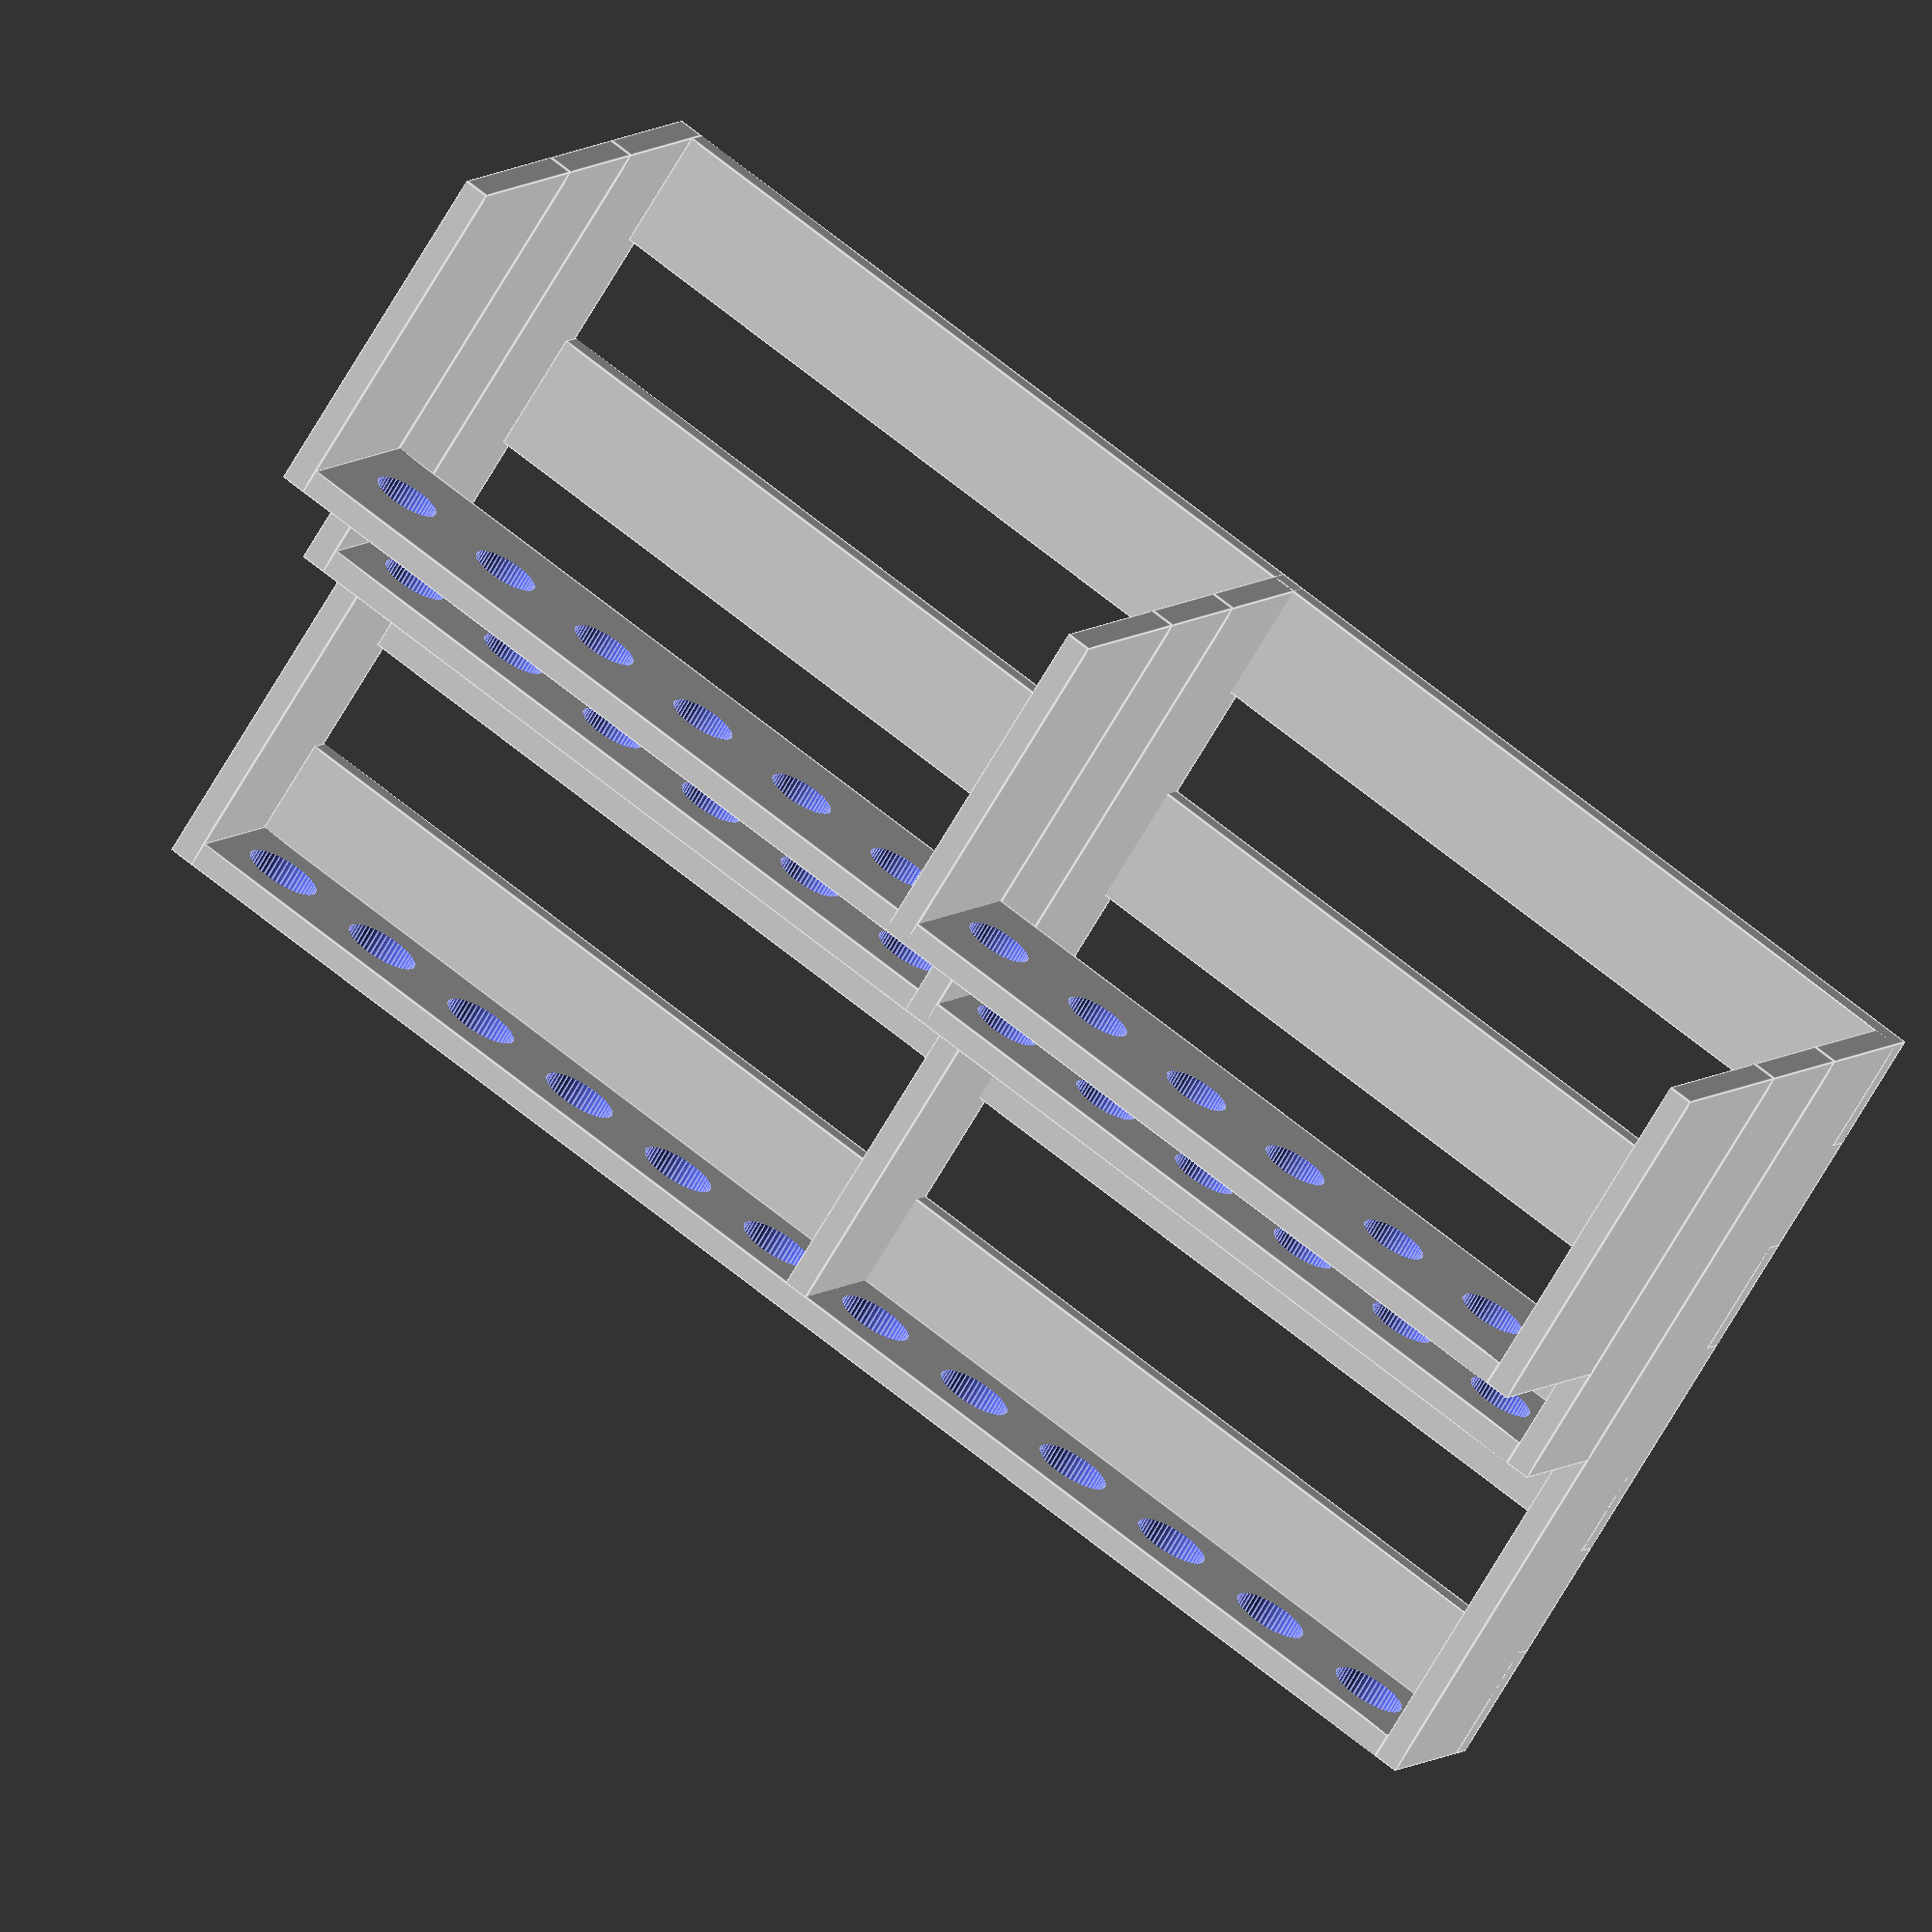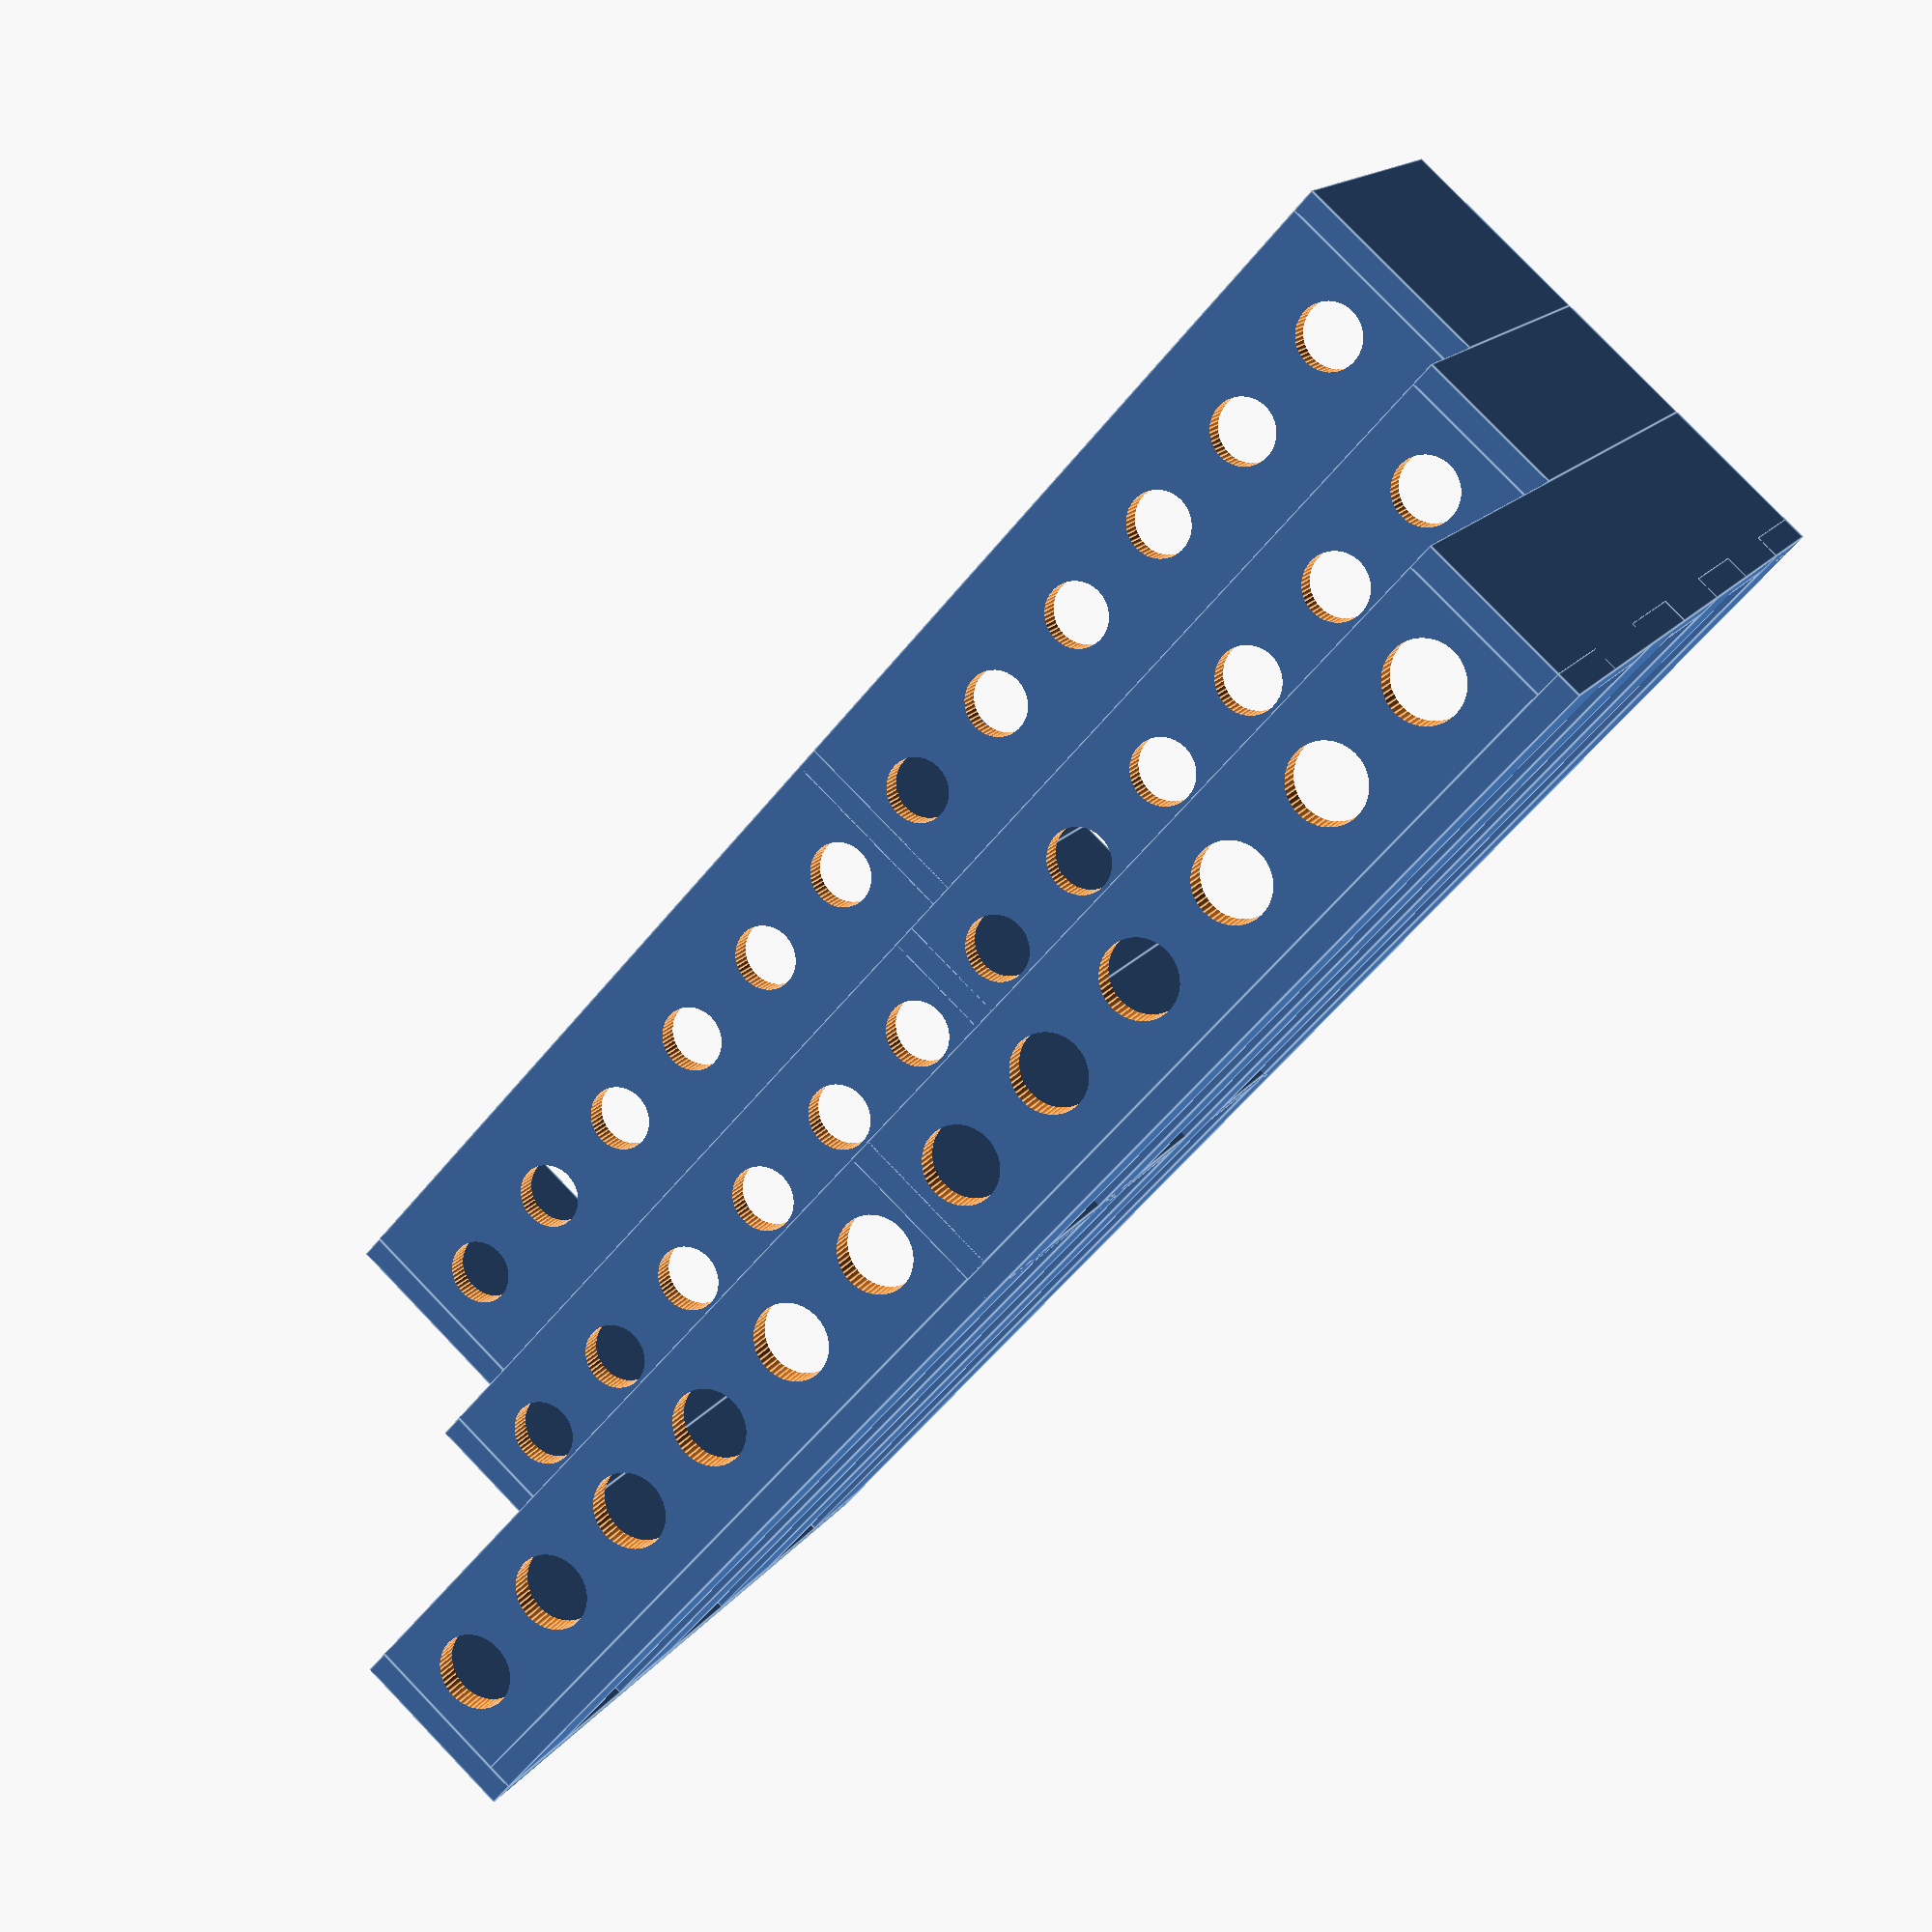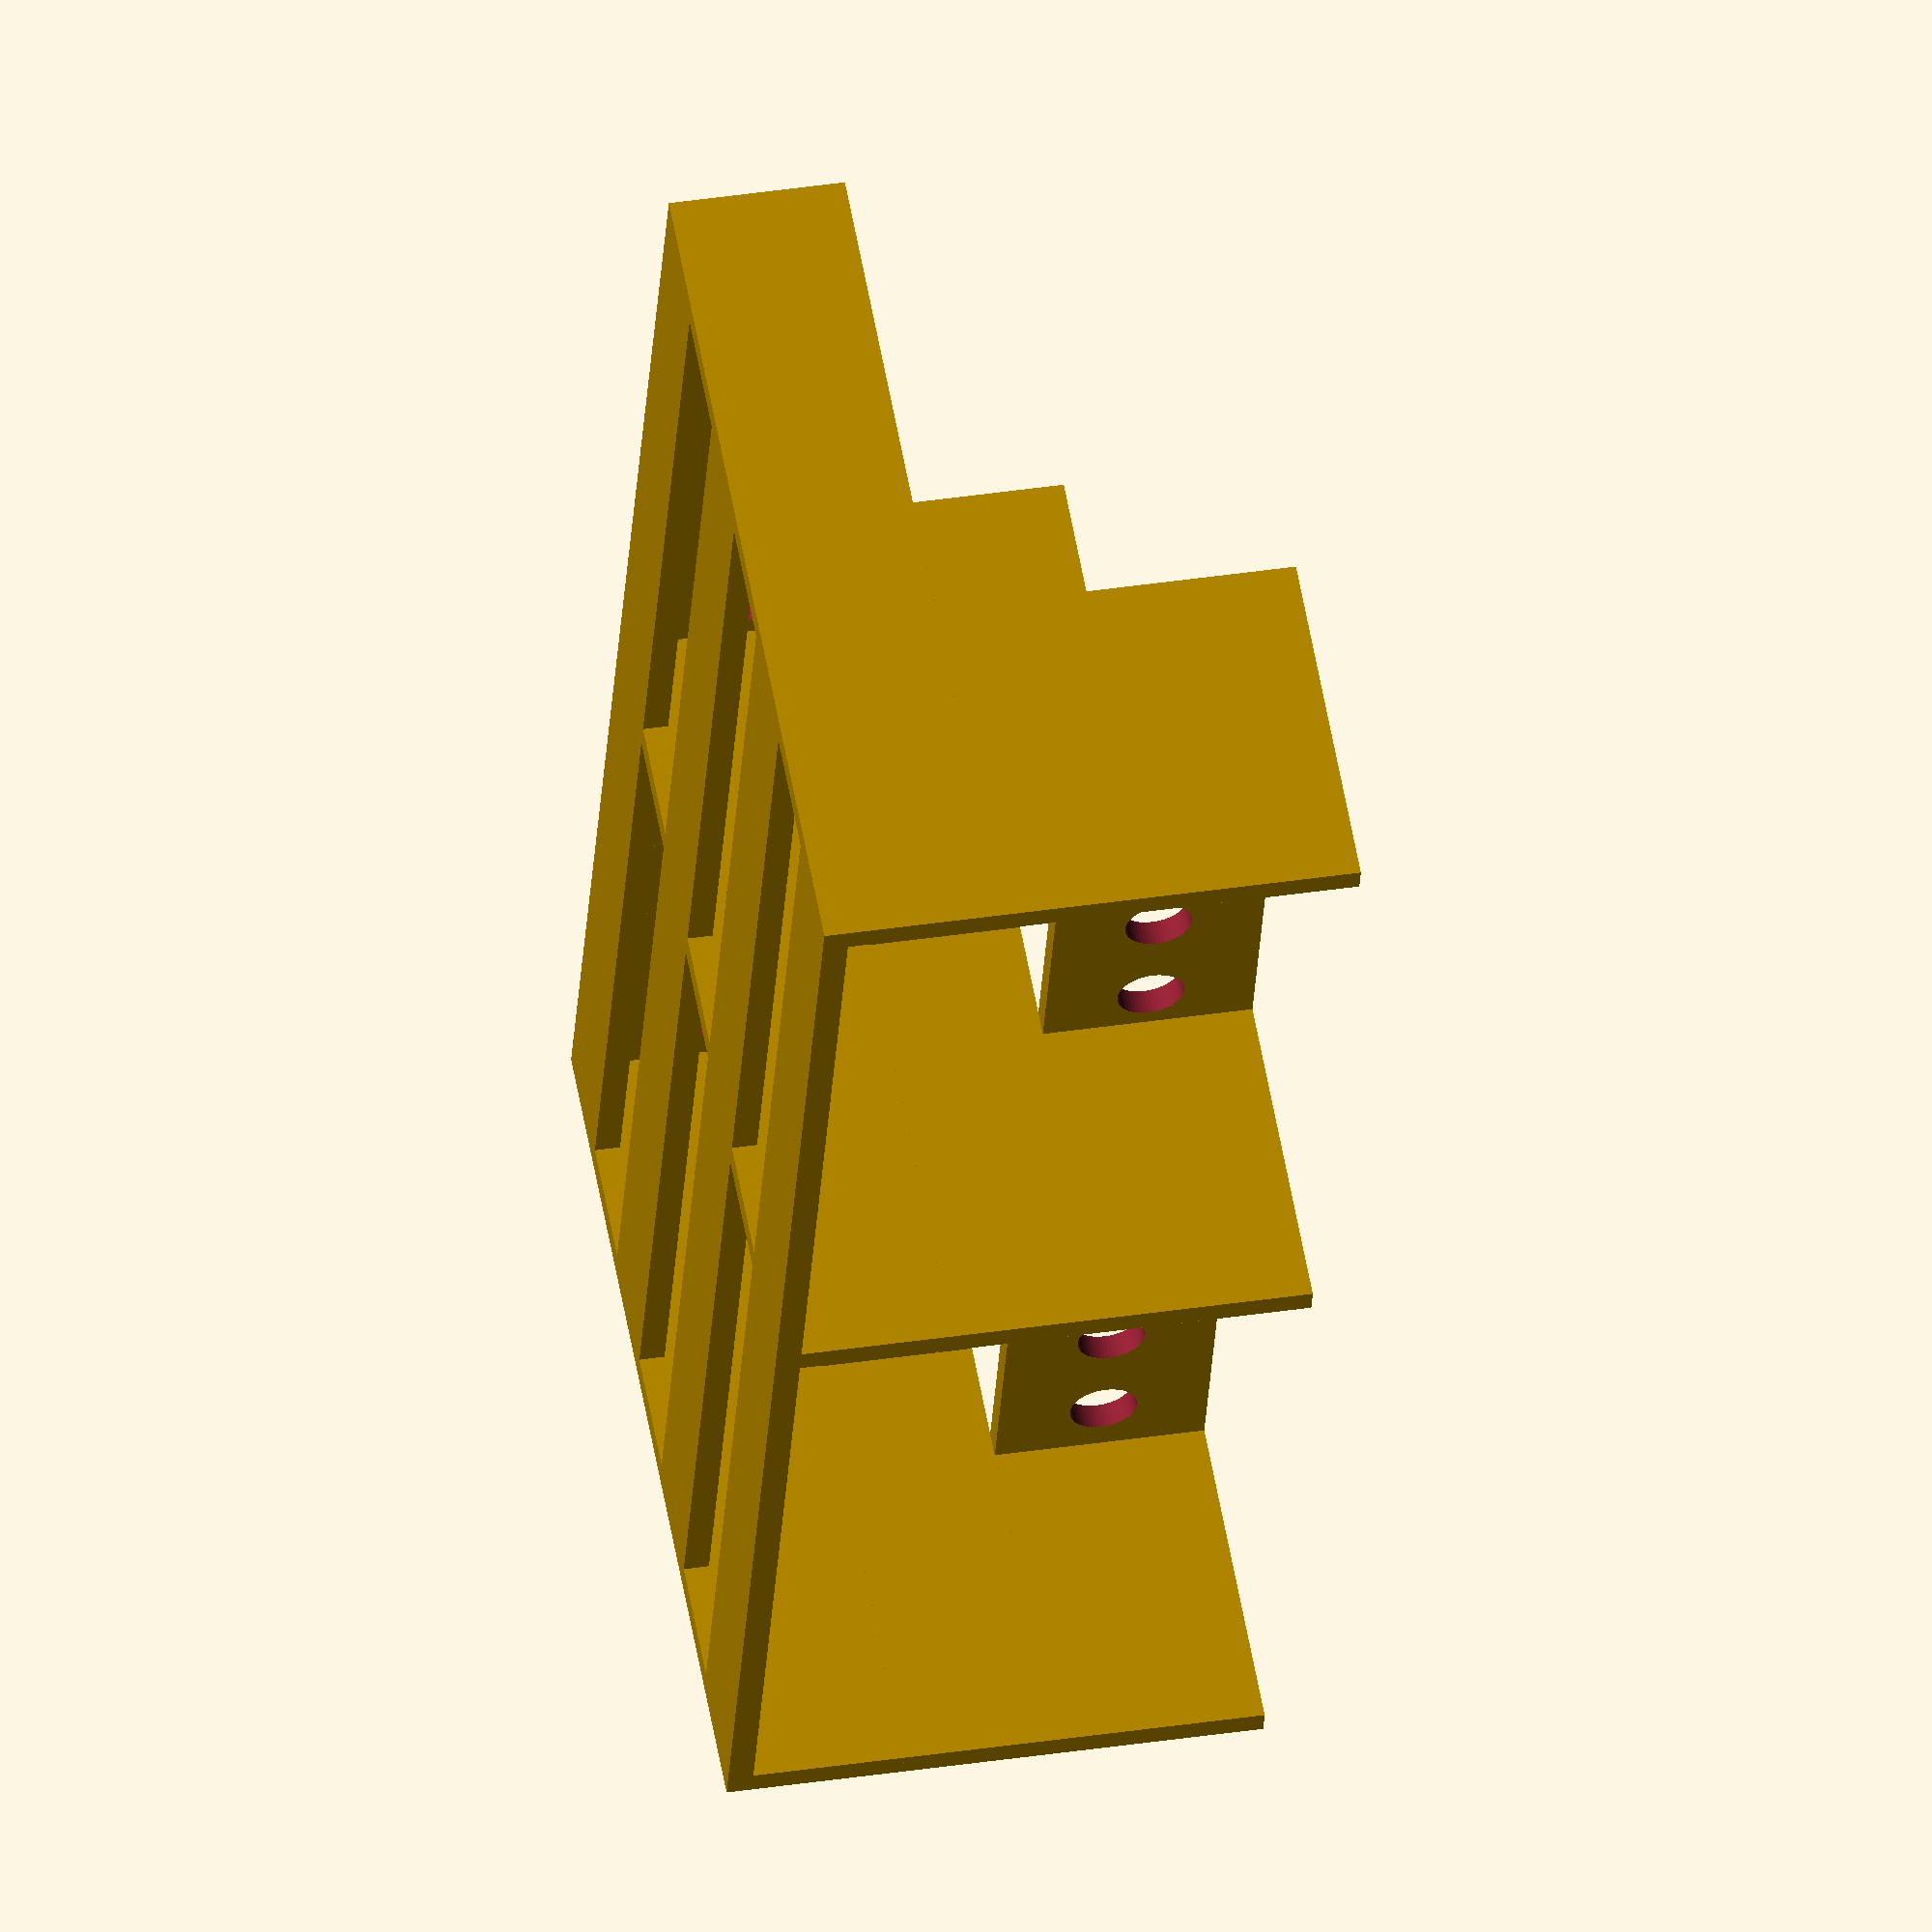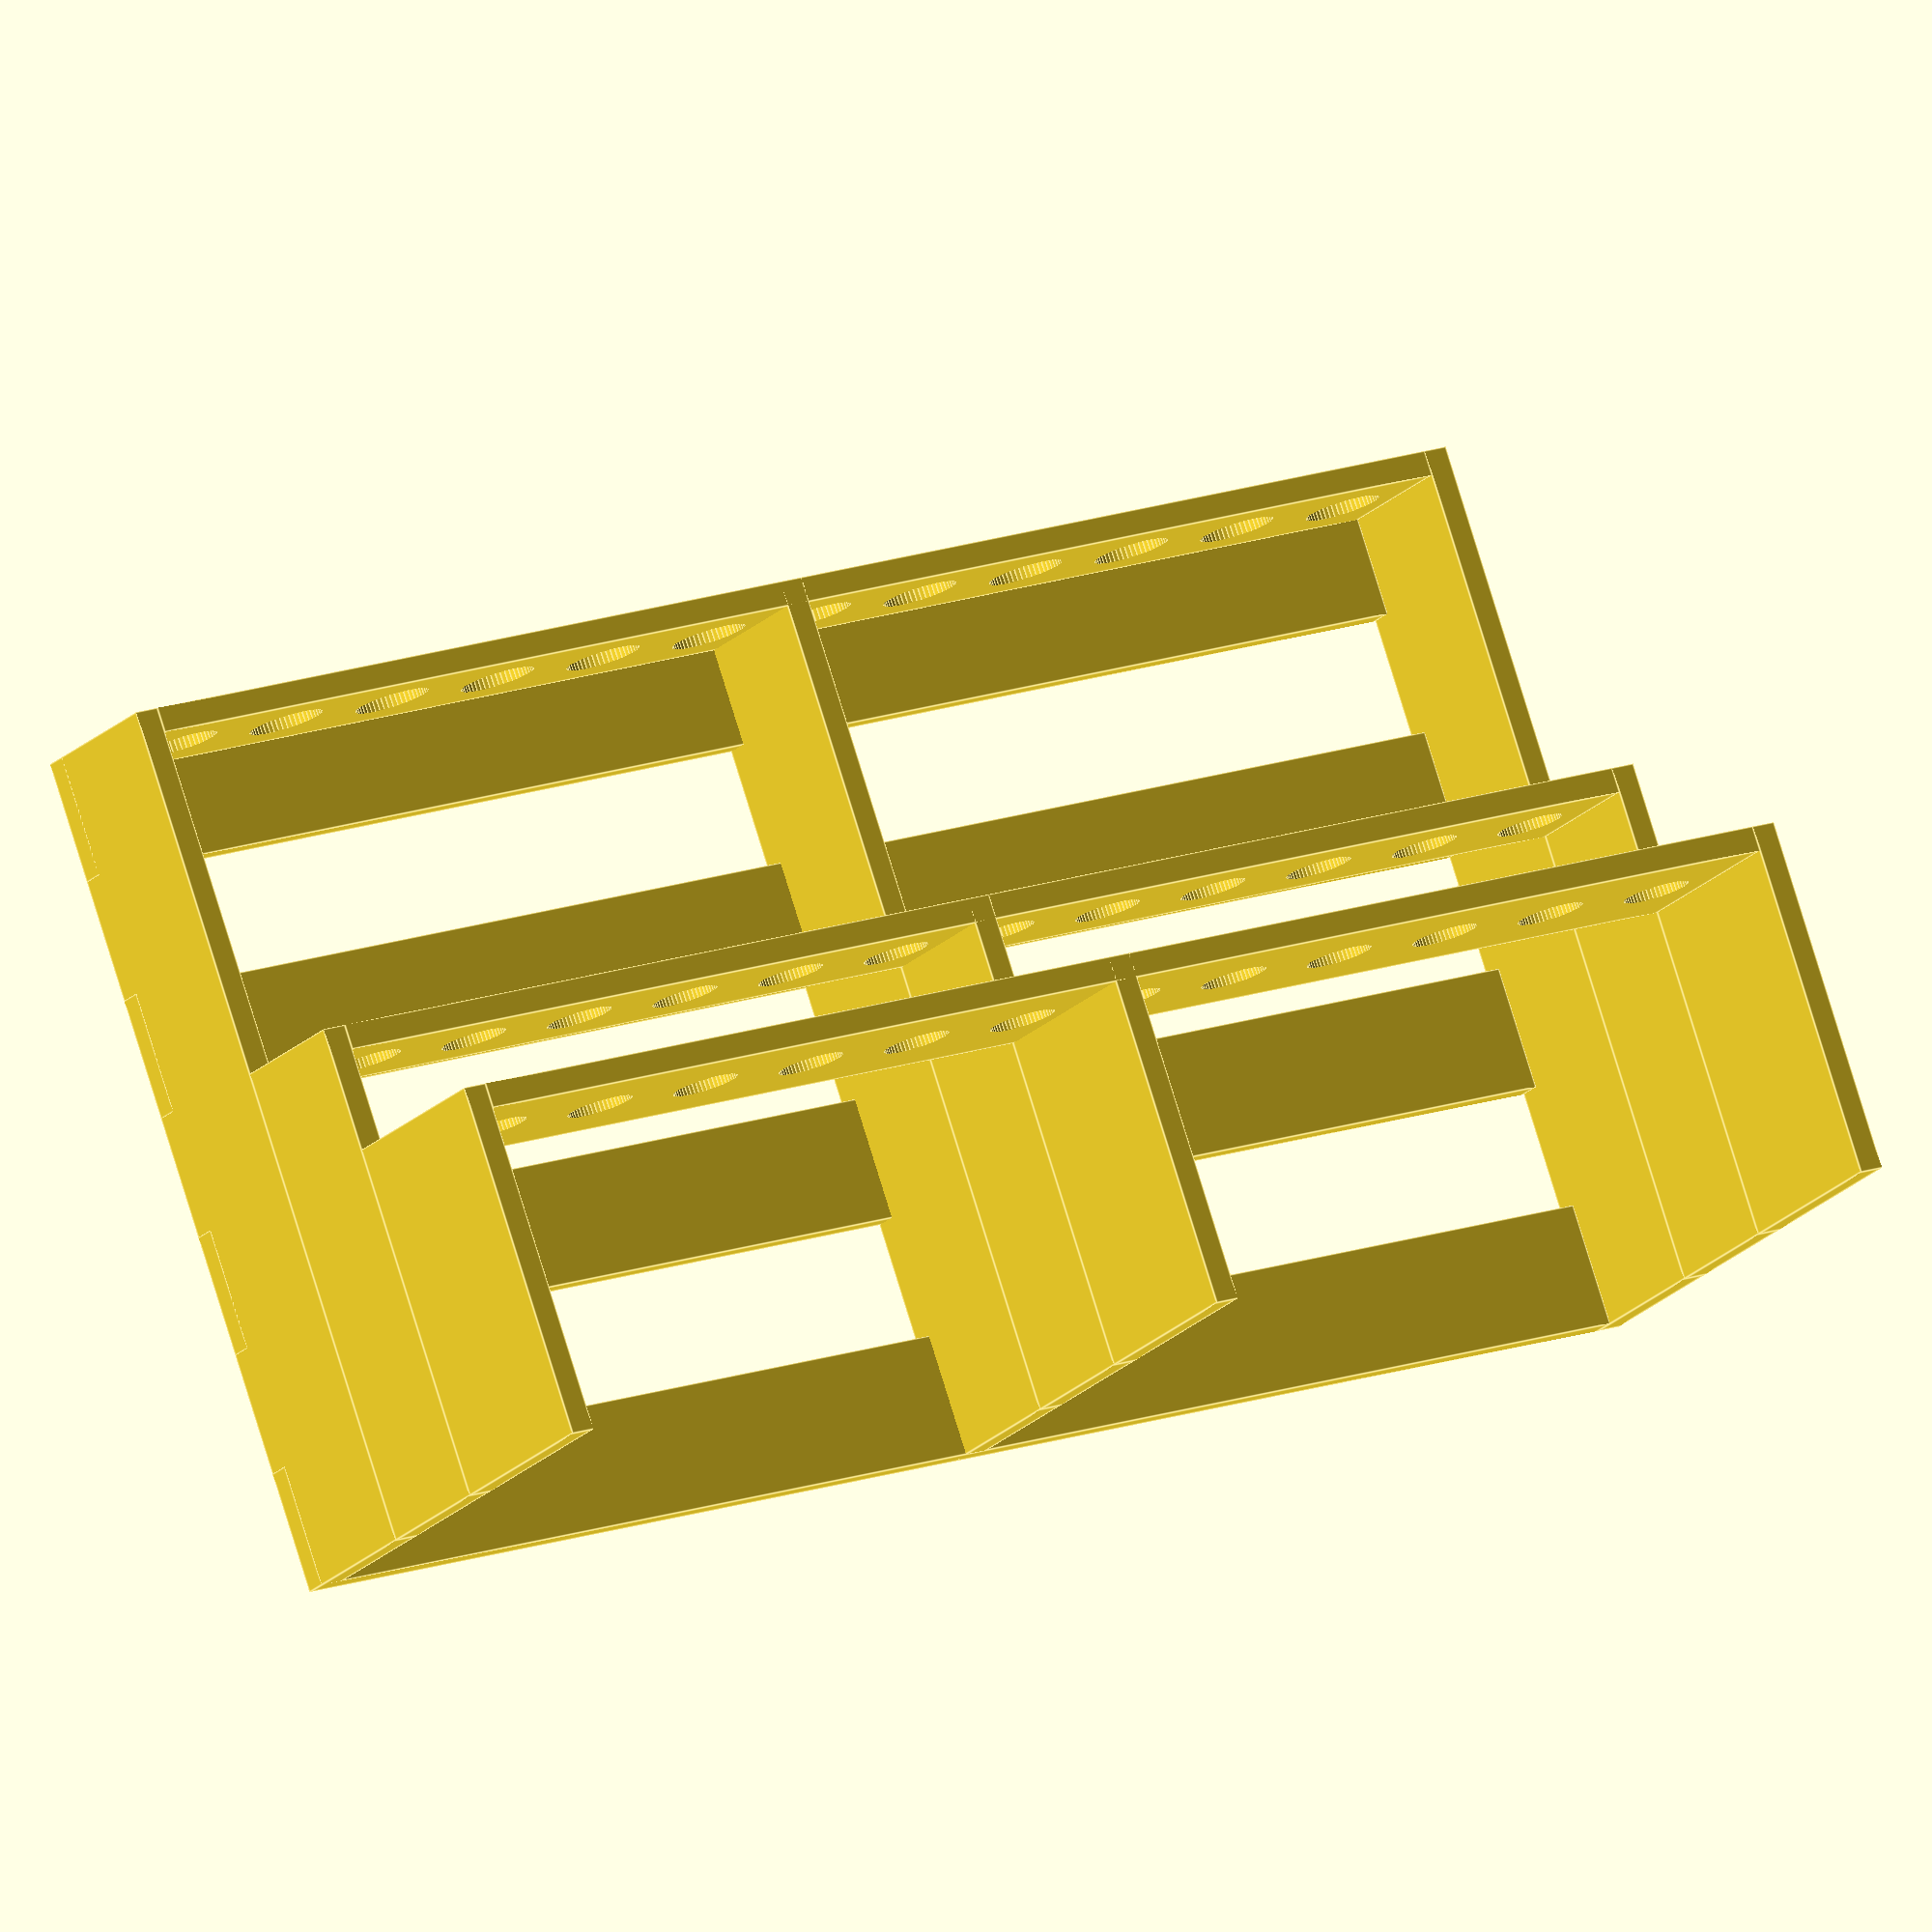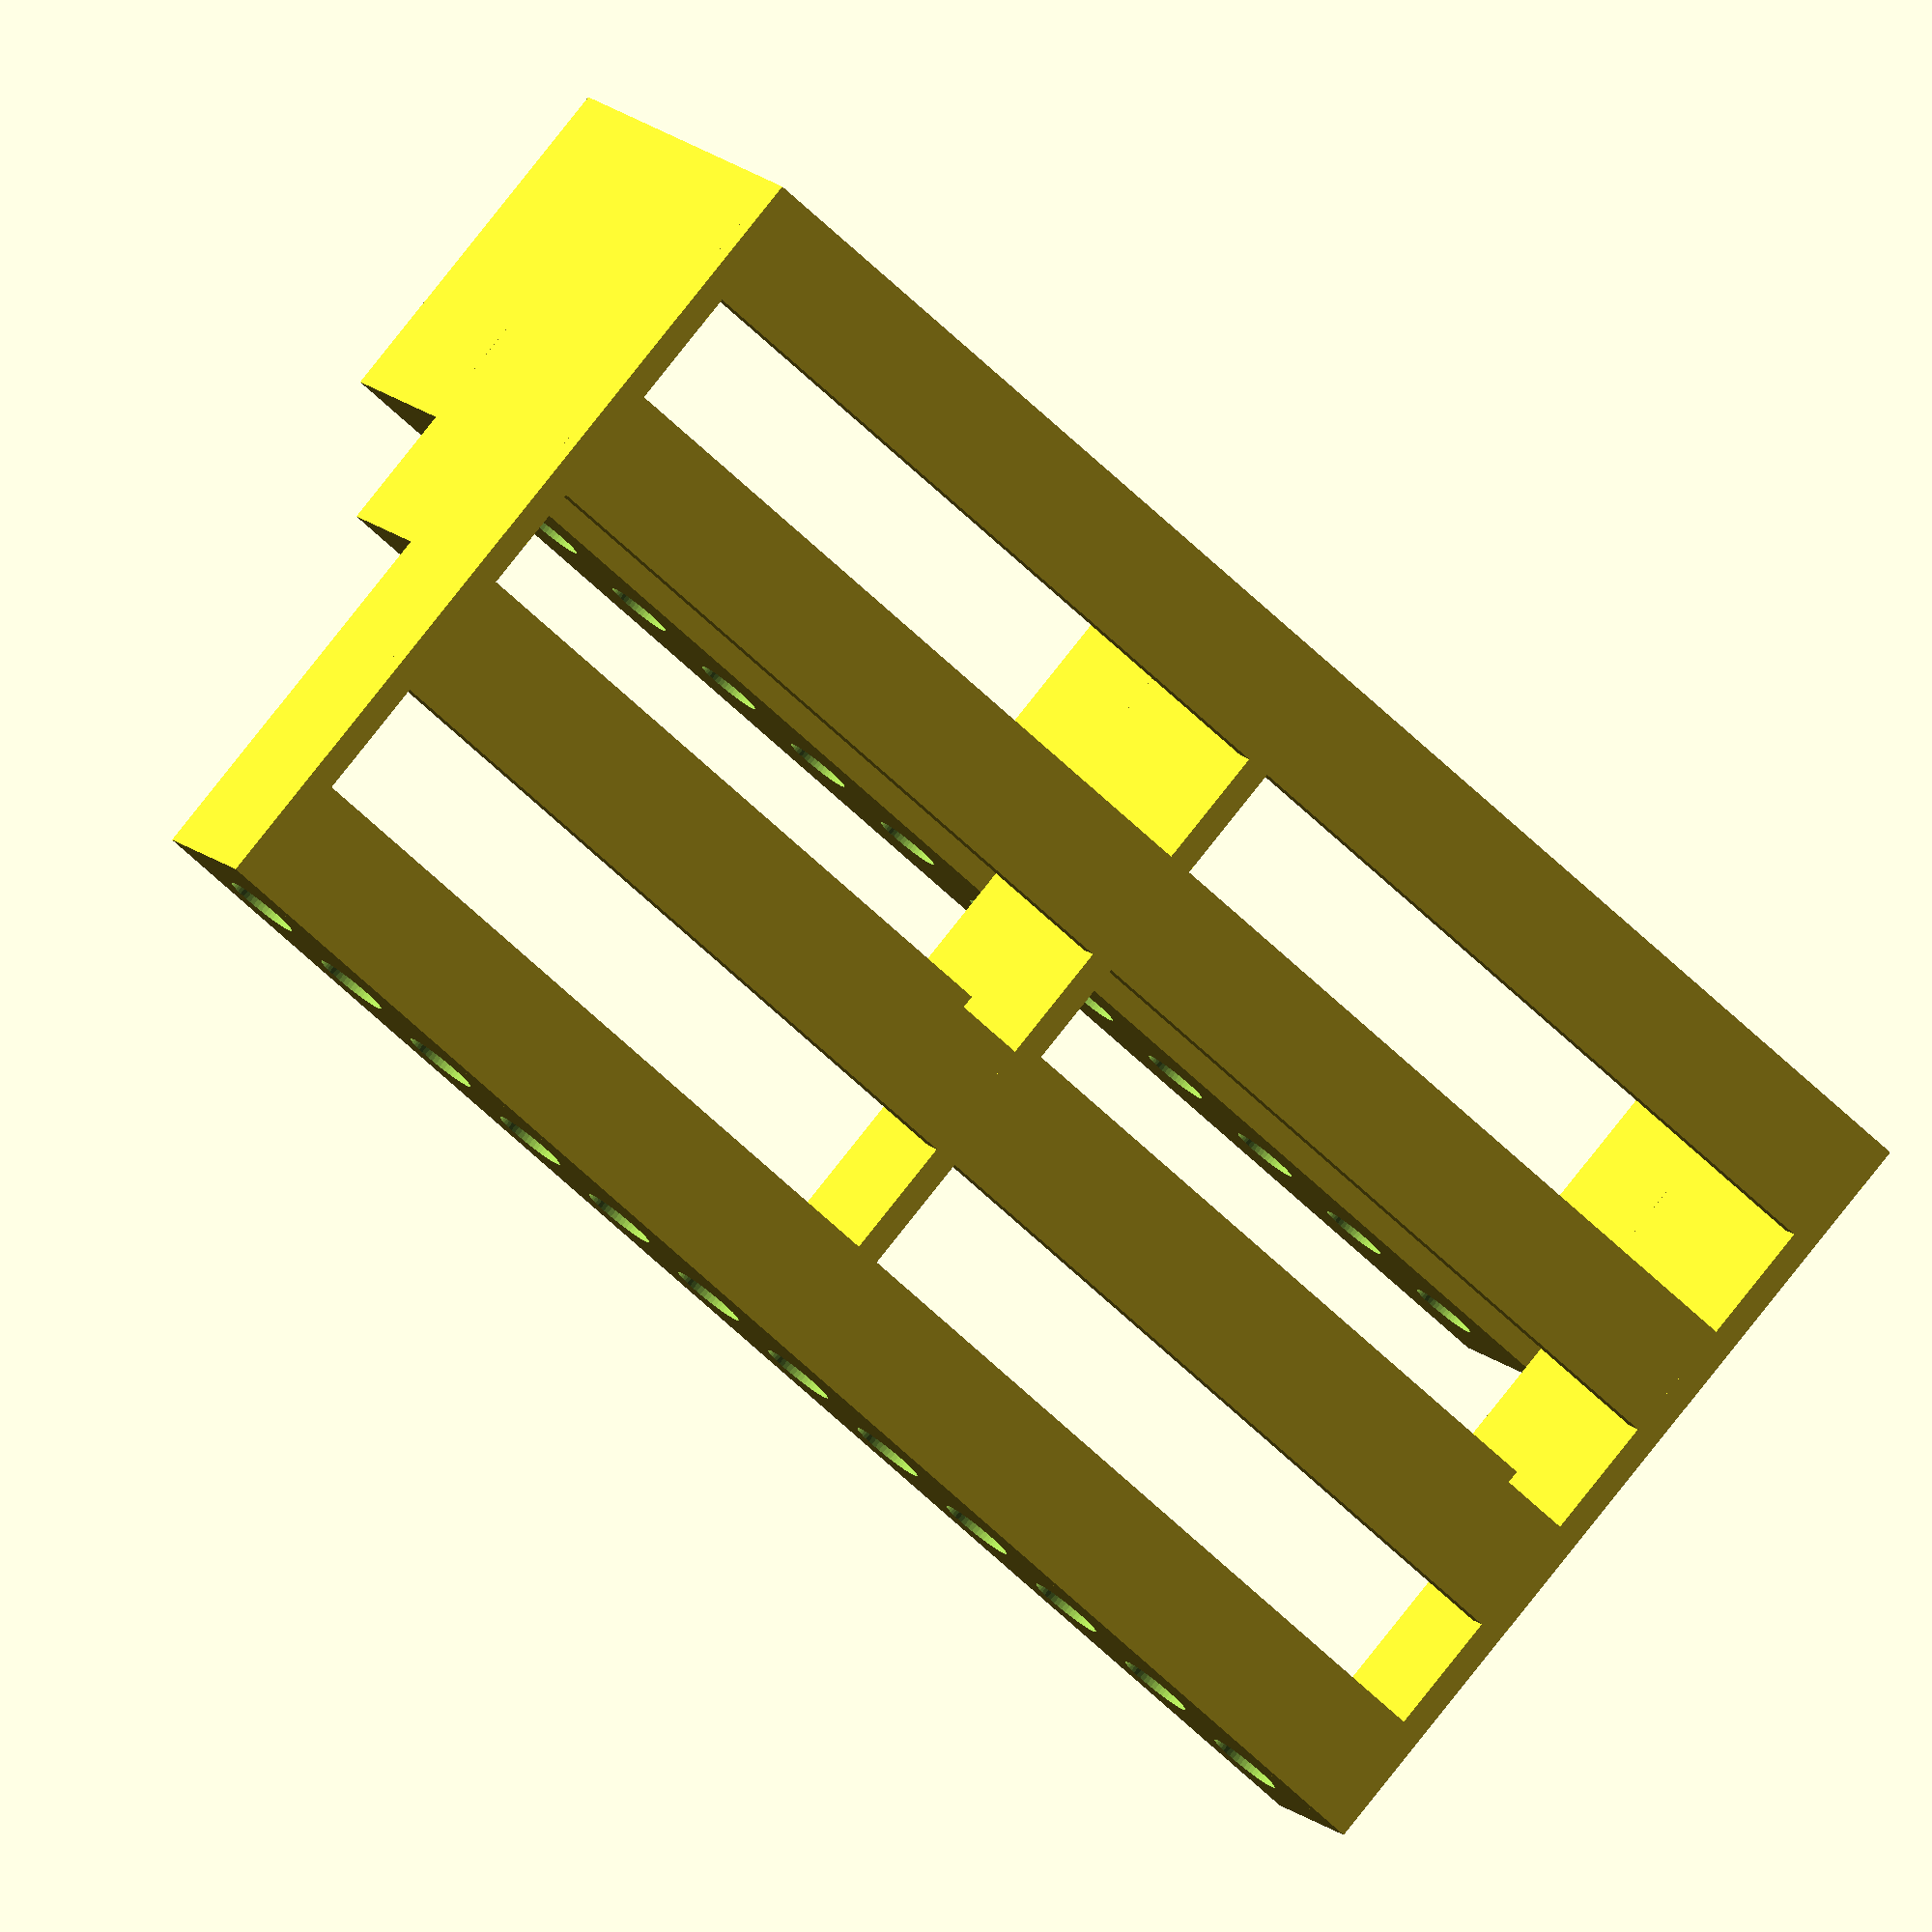
<openscad>
/******************************************************************************/
/**********                     INFO                                 **********/
/******************************************************************************/
/*
         -               By David Buhler                  -
         -      OpenScad Parametric Tool Shelf V1.1         -
         -  Attribution-NonCommercial 3.0 (CC BY-NC 3.0)  -
         - http://creativecommons.org/licenses/by-nc/3.0/ -

Parametric Tool Shelf, you can configure the numbers of holes for screwdrivers,
rods, paint brushes, pin vise, etc
Each shelf, rear mid or front is adjustable on depth
Each shelf can have the hole sizes adjusted, per shelf

*/

/******************************************************************************/
/**********                     Settings                             **********/
/******************************************************************************/
//adjust the follow to meet your needs,  all measurements in mm.


/* [Shelf] */
//number of holes per shelf
number_of_holes=12;//[1:20] 
//spacing per hole
spacing_of_holes=15;//[2:25]
//Hole Diameter Top
rear_hole=9;//[1:15]
//Hole Diameter Top
mid_hole=8;//[1:15]
//Hole Diameter Top
front_hole=8;//[1:15]
//Rear Shelf Height
rear_height=100;//[40:200]
//Mid Shelf Height
mid_height=55;//[40:200]
//Frount Shelf Height
front_height=40;//[40:200]
//Shelf Depth Rear
shelf_depth_rear=18;//[5:30]
//Shelf Depth Middle
shelf_depth_mid=18;//[5:30]
//Shelf Depth Front
shelf_depth_front=25;//[5:30]
//Wall thickness
wall_thickness=3;//[2:7]

/******************************************************************************/
/**********                   Variable Calcs                         **********/
/****                     no need to adjust these                      ********/
/******************************************************************************/
/* [HIDDEN] */
//Carrier Width based on number of holes and spacing between holes define above
carrier_width=(number_of_holes*spacing_of_holes);//determine how wide the unit will be 
//calculate the size of rear slates for even distribution
rear_slate=(rear_height+wall_thickness)/7;
//if unit is longer than 100mm add a middelk support wall
//this calc adjusts for odd number holes so middel supprt wall will be off centre
middle_wall_position=(floor (number_of_holes/2)*spacing_of_holes)+(wall_thickness/2);
total_self_depth=shelf_depth_rear+shelf_depth_mid+shelf_depth_front;


/******************************************************************************/
/**********                  Make Stuff Happen                       **********/
/******************************************************************************/
$fn=50;
translate([-carrier_width/2,-rear_height/2,total_self_depth]) rotate([-90,0,0])
union()
    {
    //rear shelf and related side walls    
    translate ([wall_thickness,shelf_depth_front+shelf_depth_mid,rear_height])
        carrier(rear_hole,shelf_depth_rear);
    translate ([0,shelf_depth_front+shelf_depth_mid,0])
        cube ([wall_thickness, shelf_depth_rear+wall_thickness,rear_height+wall_thickness]);
    translate ([carrier_width+wall_thickness,shelf_depth_front+shelf_depth_mid,0])
        cube ([wall_thickness, shelf_depth_rear+wall_thickness,rear_height+wall_thickness]);    
    
    //mid shelf and related side walls
    translate ([wall_thickness,shelf_depth_front,mid_height])
        carrier(mid_hole,shelf_depth_mid);
    translate ([0,shelf_depth_front,0])
        cube ([wall_thickness, shelf_depth_mid,mid_height+wall_thickness]);
    translate ([carrier_width+wall_thickness,shelf_depth_front,0])
        cube ([wall_thickness, shelf_depth_mid,mid_height+wall_thickness]);    
    
    //front shelf and related side walls
    translate ([wall_thickness,0,front_height])
        carrier(front_hole,shelf_depth_front);
    translate ([0,0,0])
        cube ([wall_thickness, shelf_depth_front,front_height+wall_thickness]);
    translate ([carrier_width+wall_thickness,0,0])
        cube ([wall_thickness, shelf_depth_front,front_height+wall_thickness]);  
    
    //create a middle support wall similar to the side walls
    if (carrier_width>100)
        {
        translate ([middle_wall_position,shelf_depth_mid+shelf_depth_front,0])
            cube ([wall_thickness, shelf_depth_rear+wall_thickness,rear_height+wall_thickness]);
        translate ([middle_wall_position,shelf_depth_front,0])
            cube ([wall_thickness, shelf_depth_mid,mid_height+wall_thickness]); 
        translate ([middle_wall_position,0,0])
            cube ([wall_thickness, shelf_depth_front,front_height+wall_thickness]);
        } 
        
    //back side slates
    for  (i= [ 0:2:6])
        {
        translate ([0,(total_self_depth),i*rear_slate])
            cube ([carrier_width+(wall_thickness),wall_thickness,rear_slate]);  
        }
    }


/******************************************************************************/
/**********                         Modules                          **********/
/******************************************************************************/
module carrier(hole_dia,shelf_depth)
    {
    difference()
        {
        cube ([carrier_width, shelf_depth,wall_thickness]);
        for (i=[spacing_of_holes/2:spacing_of_holes:spacing_of_holes*number_of_holes])
            {
            translate ([i,shelf_depth/2,-1])cylinder(h=wall_thickness*5,d=hole_dia);
            }    
        }    
    }
</openscad>
<views>
elev=353.1 azim=213.0 roll=23.2 proj=o view=edges
elev=278.1 azim=30.9 roll=136.1 proj=p view=edges
elev=141.6 azim=250.8 roll=280.8 proj=o view=solid
elev=19.4 azim=340.3 roll=331.2 proj=o view=edges
elev=349.9 azim=138.3 roll=159.2 proj=o view=wireframe
</views>
